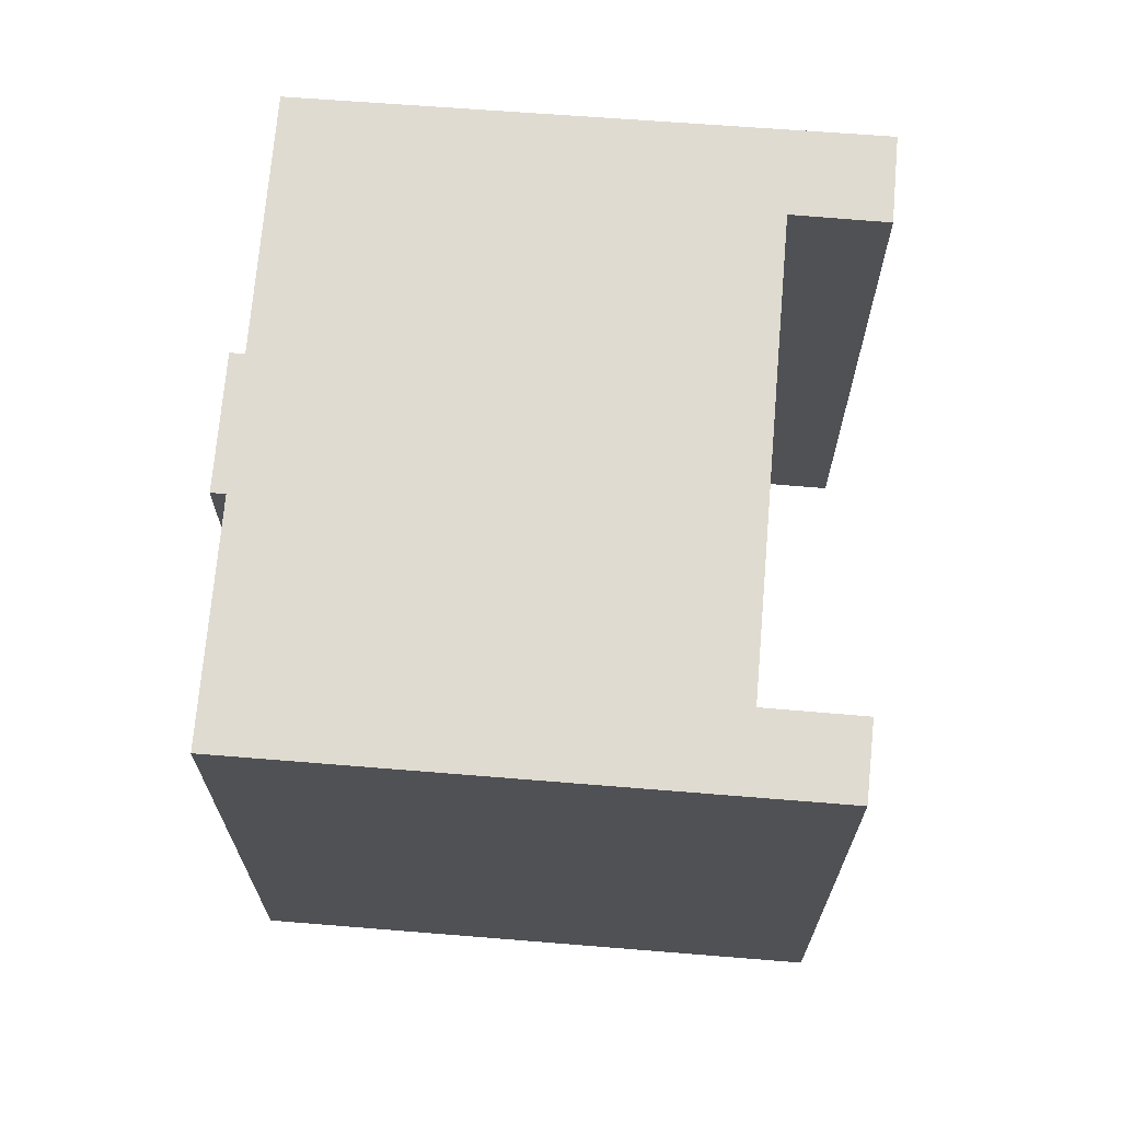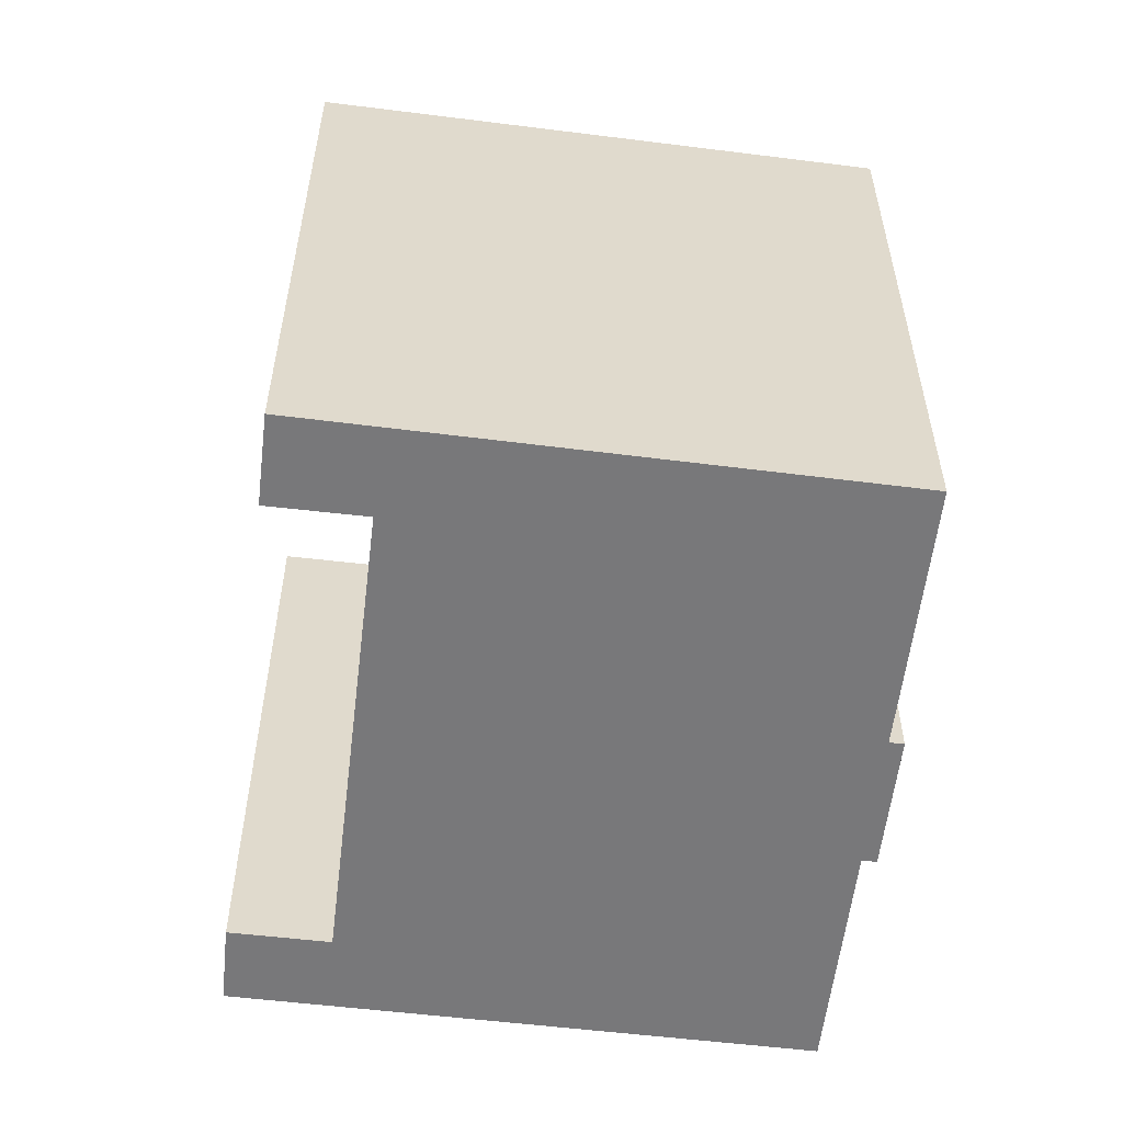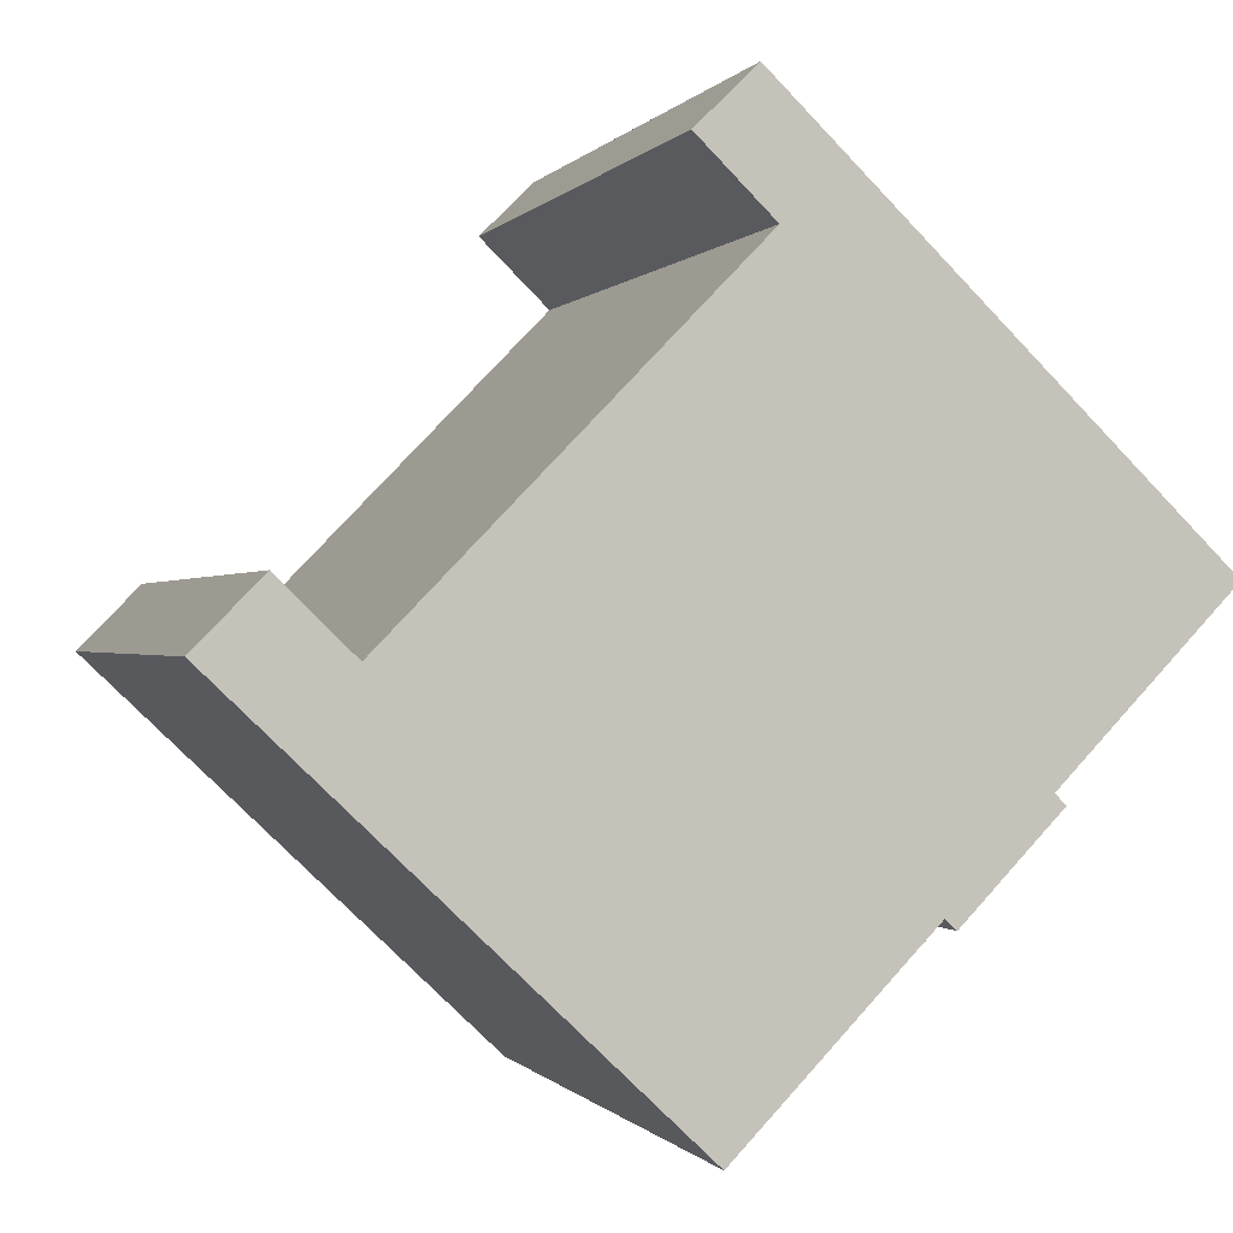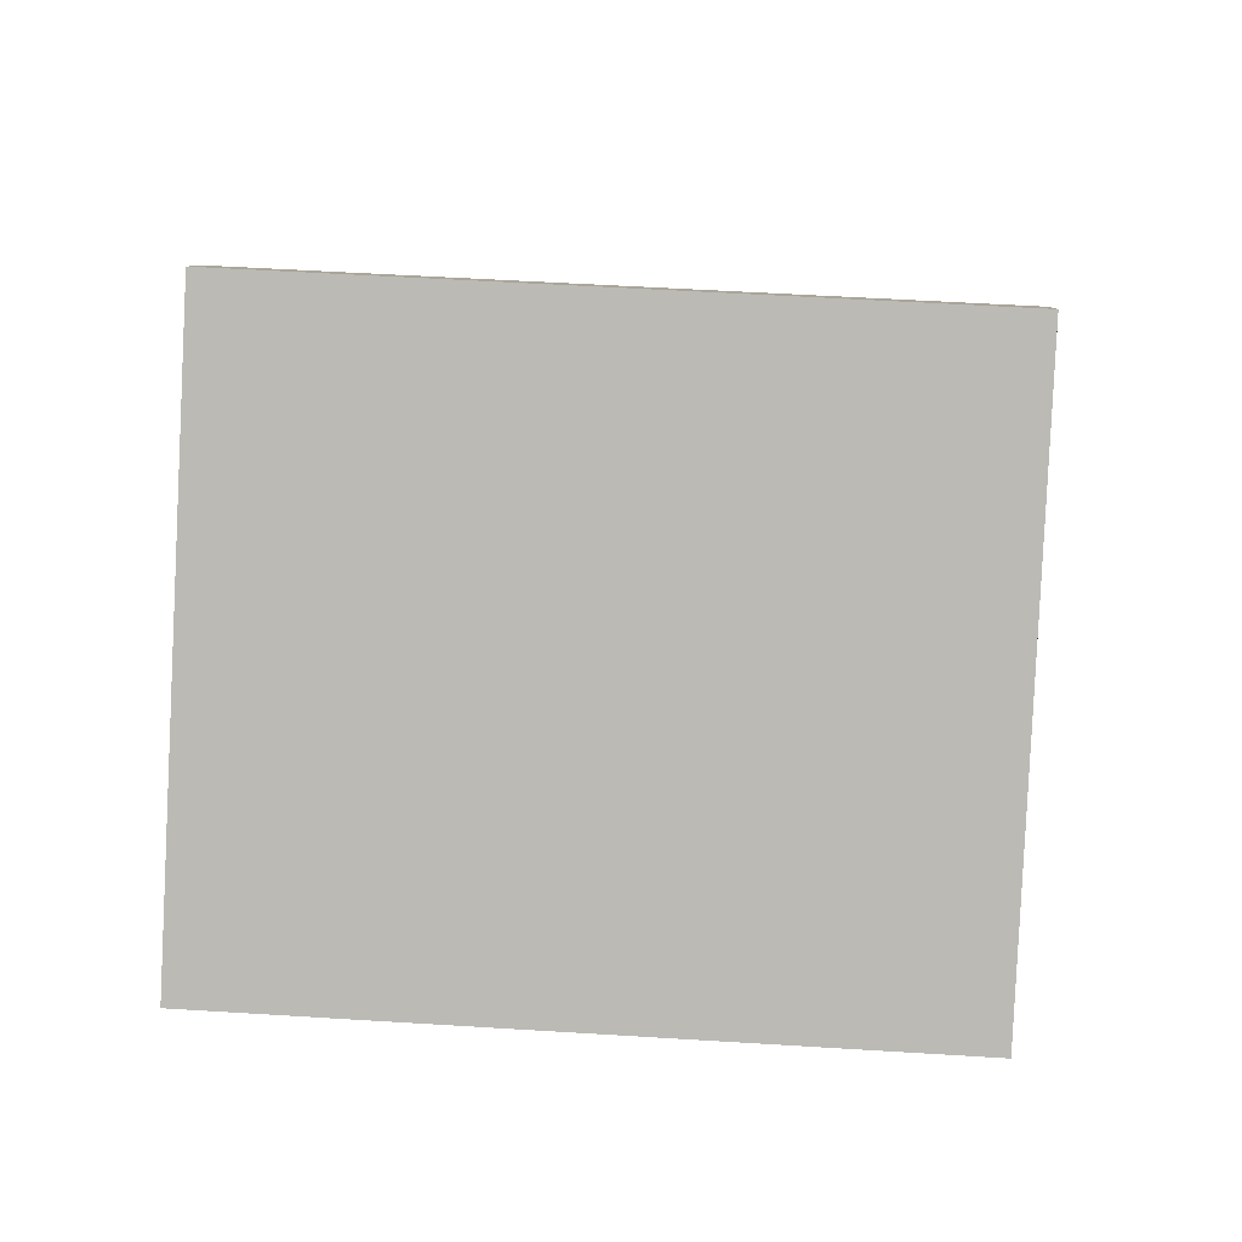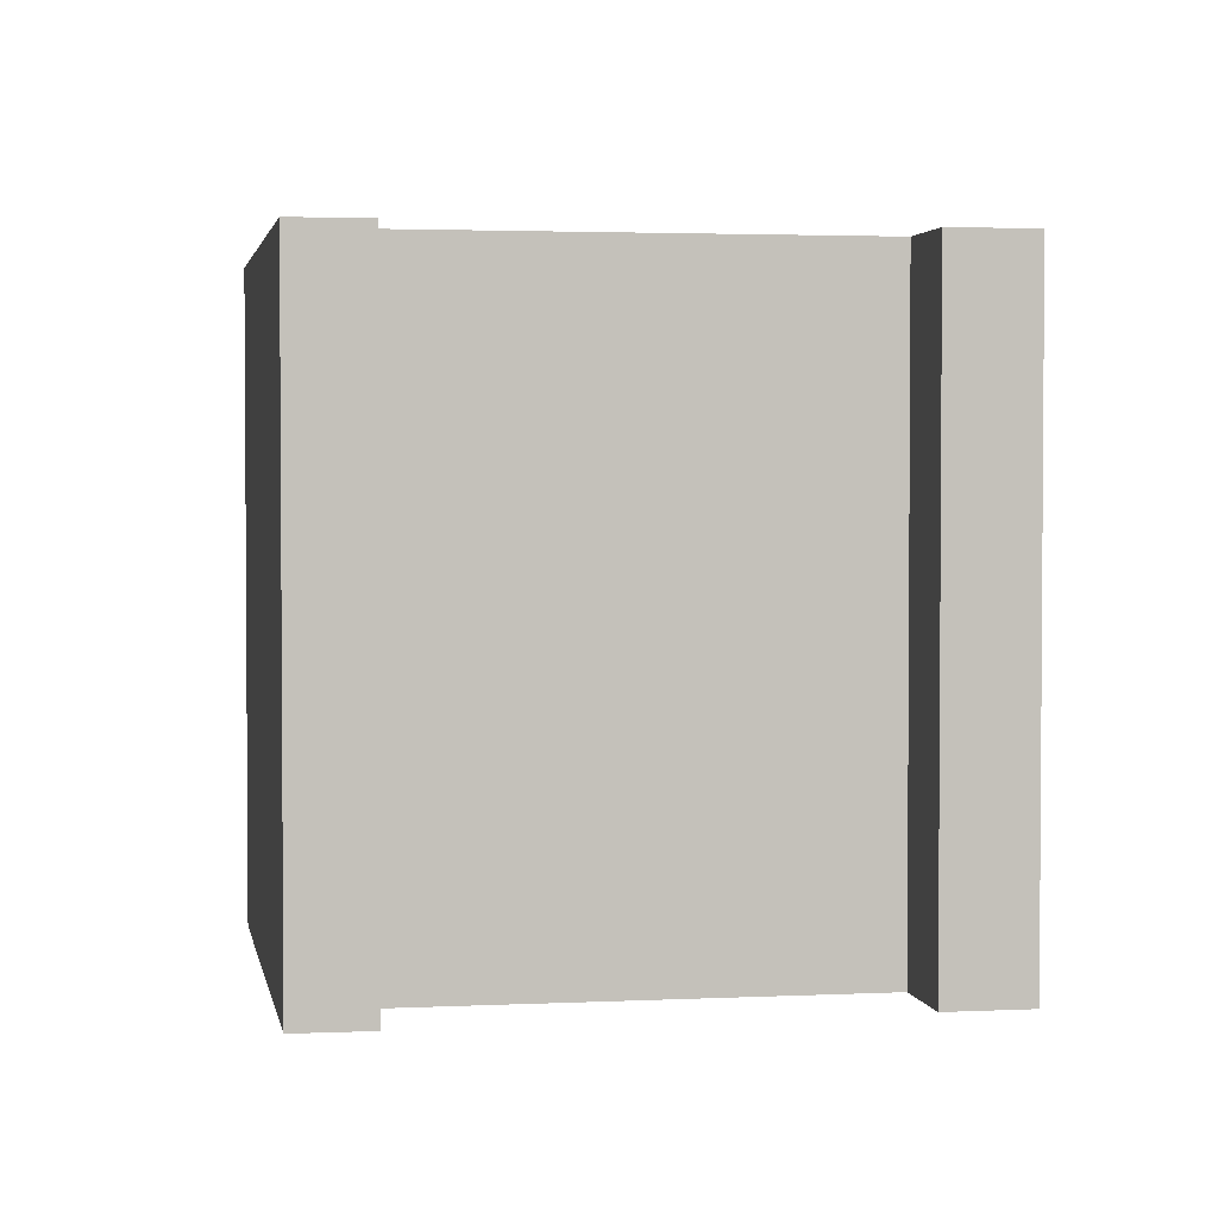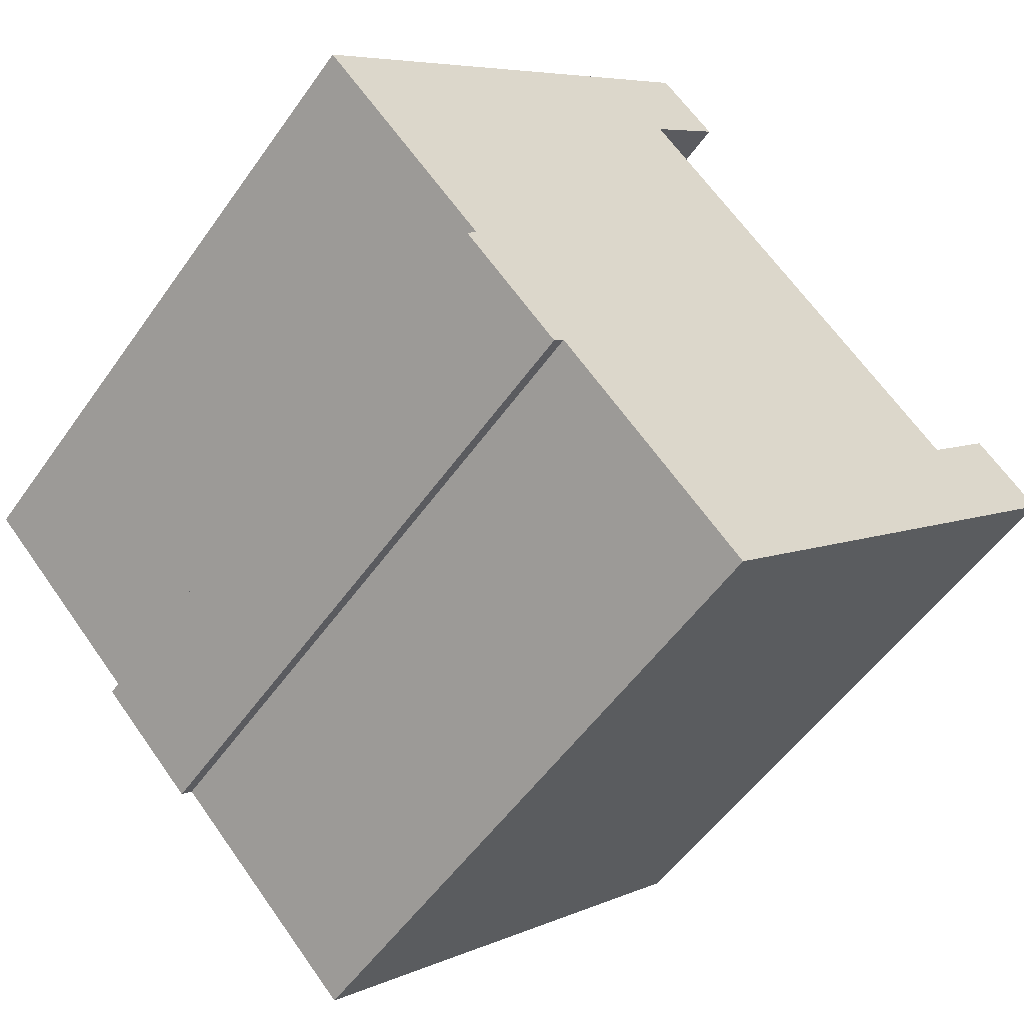
<metadata>
{"format":"obj","ext":"obj","renderer":"f3d","projection":"perspective","resolution":1024,"background":"white","views":[{"elev":70.0,"azim":-39.4,"up":"+Y"},{"elev":-57.6,"azim":128.9,"up":"+Y"},{"elev":-0.3,"azim":163.1,"up":"+Z"},{"elev":51.8,"azim":-86.1,"up":"+Z"},{"elev":2.6,"azim":36.0,"up":"+Y"},{"elev":-53.4,"azim":-34.3,"up":"+Z"}]}
</metadata>
<code>
v  4.081 14.32 -4.649
v  5.631 14.32 -5.792
v  5.405 14.32 -6.011
v  0.0003046 14.32 -0.0004539
v  8.623 14.32 5.938
v  15.76 14.32 -1.386
v  8.956 14.32 8.653
v  10.18 14.32 7.452
v  18.61 14.32 -1.298
v  9.607 14.32 -9.88
v  3.358 14.32 -3.907
v  3.585 14.32 -3.687
v  17.26 14.32 0.07914
v  5.405 3.68e-16 -6.011
v  5.631 3.546e-16 -5.791
v  4.08 2.847e-16 -4.649
v  3.358 2.392e-16 -3.907
v  3.585 2.257e-16 -3.687
v  0 0 0
v  8.956 -5.299e-16 8.654
v  10.18 -4.563e-16 7.452
v  8.623 -3.636e-16 5.939
v  15.76 8.486e-17 -1.386
v  17.26 -4.874e-18 0.0796
v  18.61 7.946e-17 -1.298
v  9.607 6.049e-16 -9.879
g defaultobject
f 1 2 3
f 4 5 6
f 5 4 7
f 5 7 8
f 2 9 10
f 9 2 1
f 9 1 11
f 9 11 12
f 9 12 6
f 6 12 4
f 9 6 13
f 14 2 15
f 2 14 3
f 1 14 16
f 14 1 3
f 11 16 17
f 16 11 1
f 12 17 18
f 17 12 11
f 4 18 19
f 18 4 12
f 7 19 20
f 19 7 4
f 21 7 20
f 7 21 8
f 22 8 21
f 8 22 5
f 23 5 22
f 5 23 6
f 13 23 24
f 23 13 6
f 25 13 24
f 13 25 9
f 26 9 25
f 9 26 10
f 2 26 15
f 26 2 10
f 16 18 17
f 18 20 19
f 20 18 22
f 20 22 21
f 22 18 23
f 23 18 16
f 23 16 15
f 15 16 14
f 23 15 26
f 23 25 24
f 25 23 26

</code>
